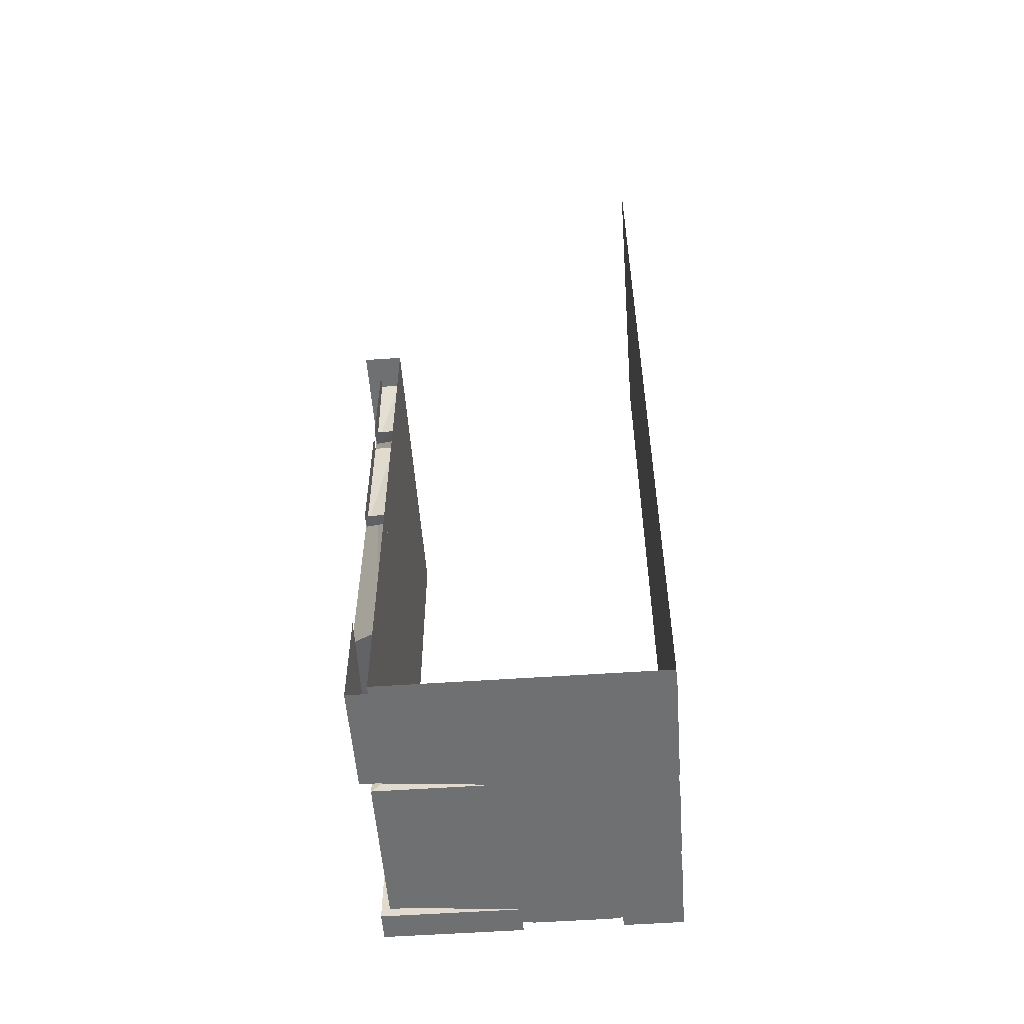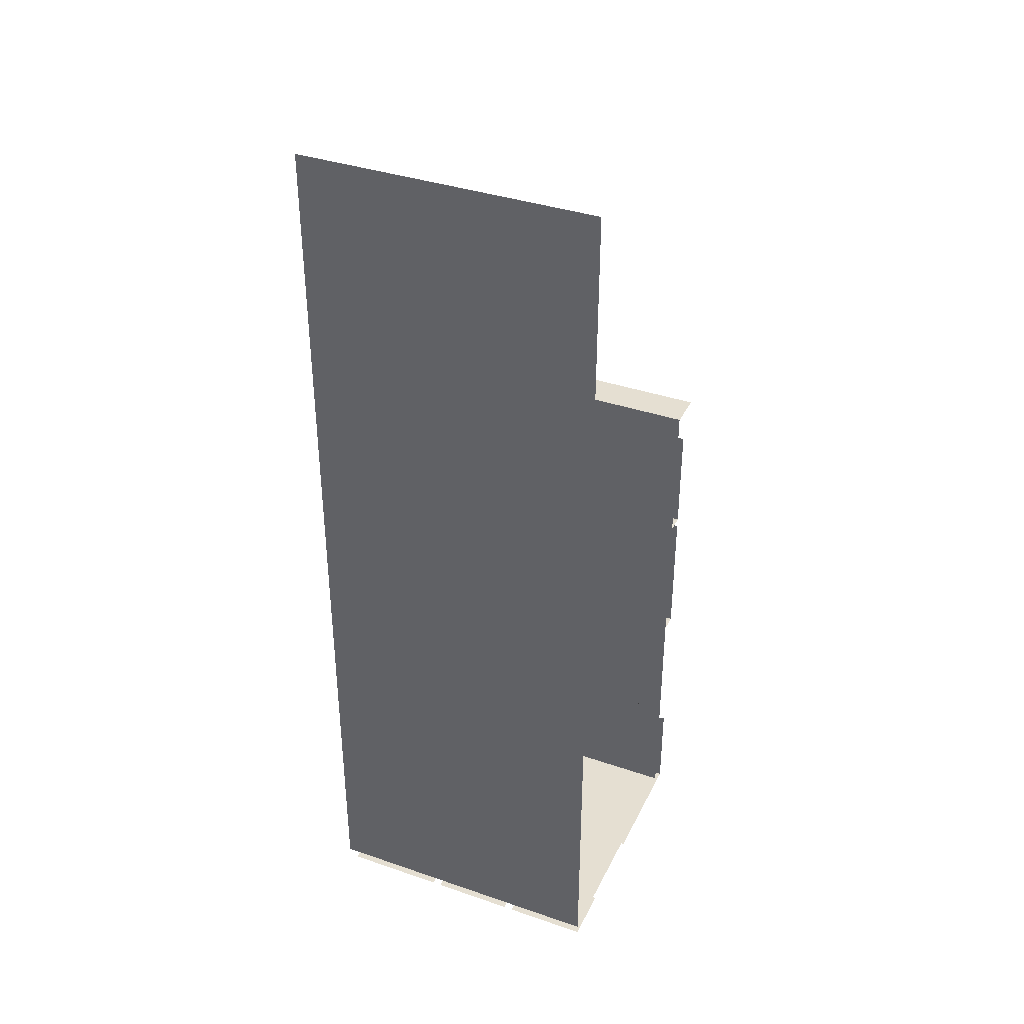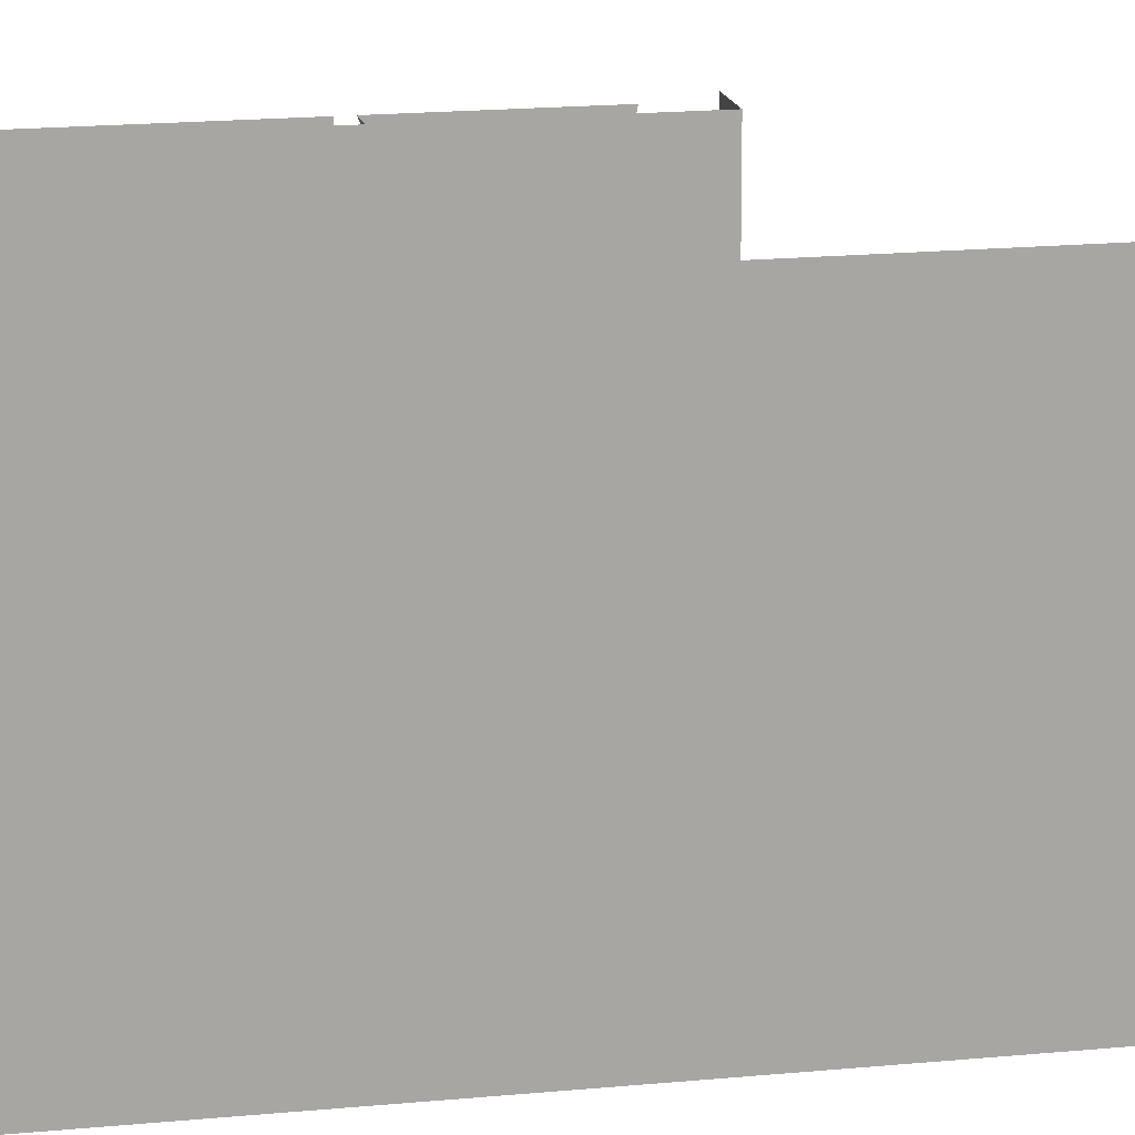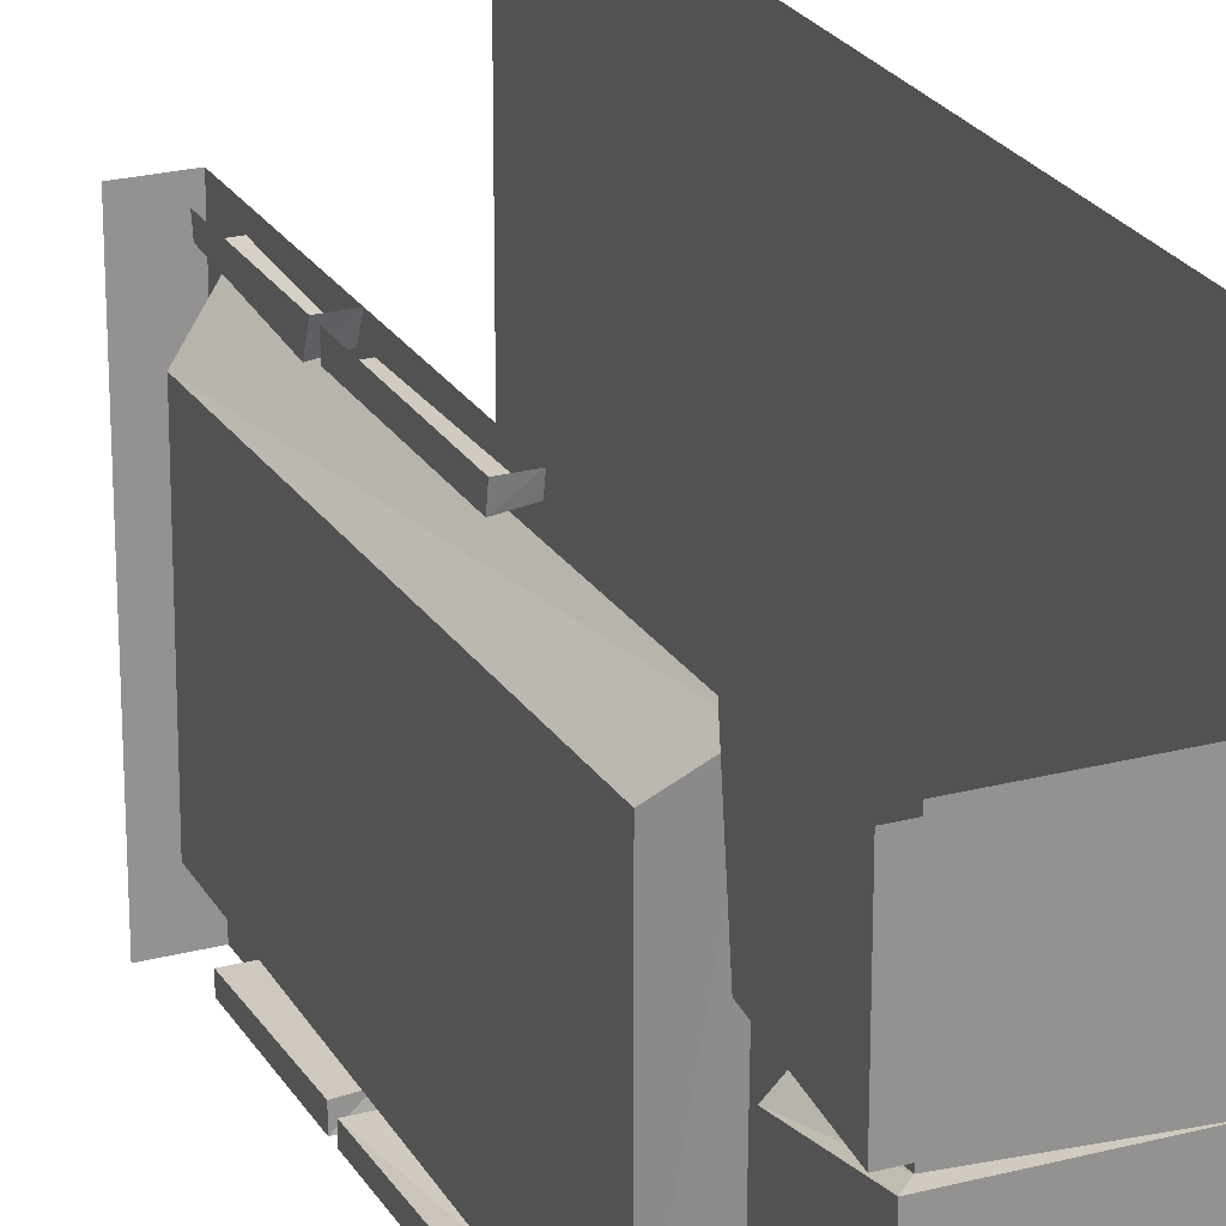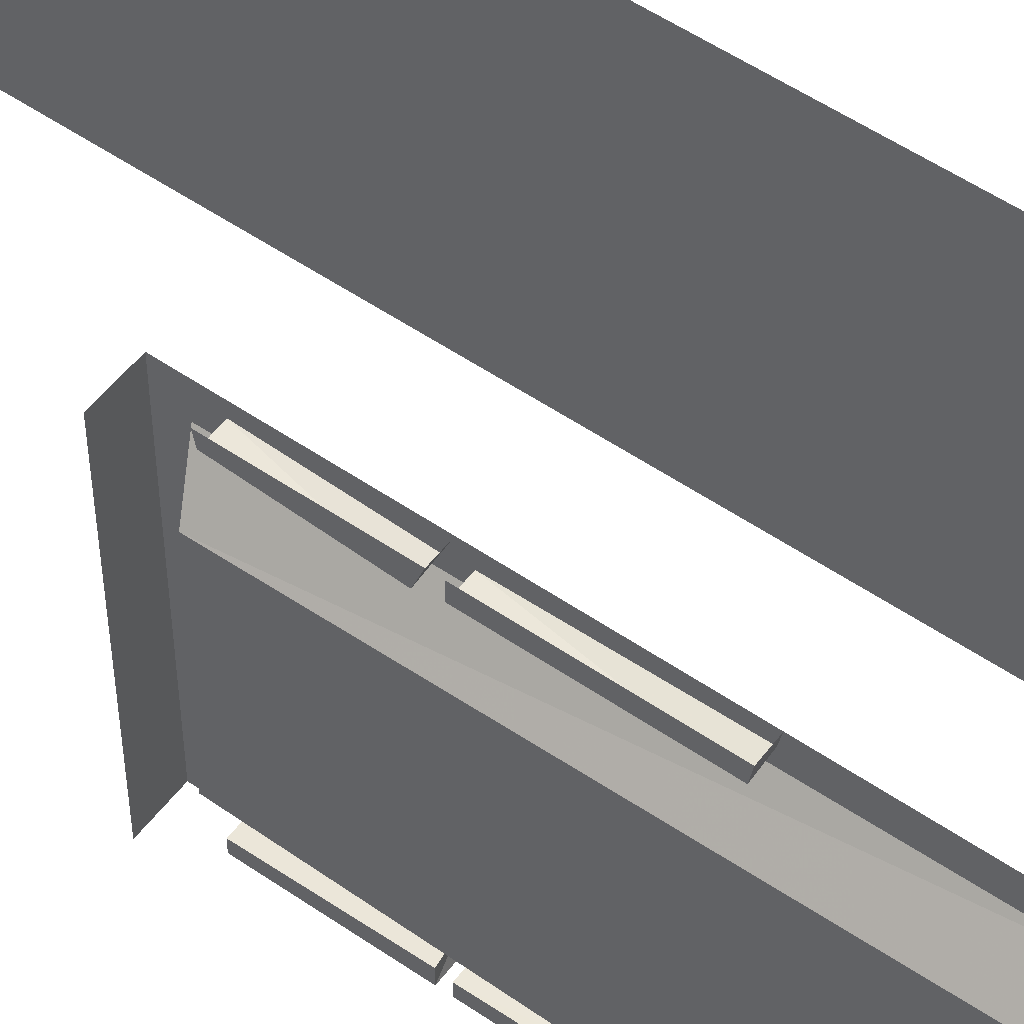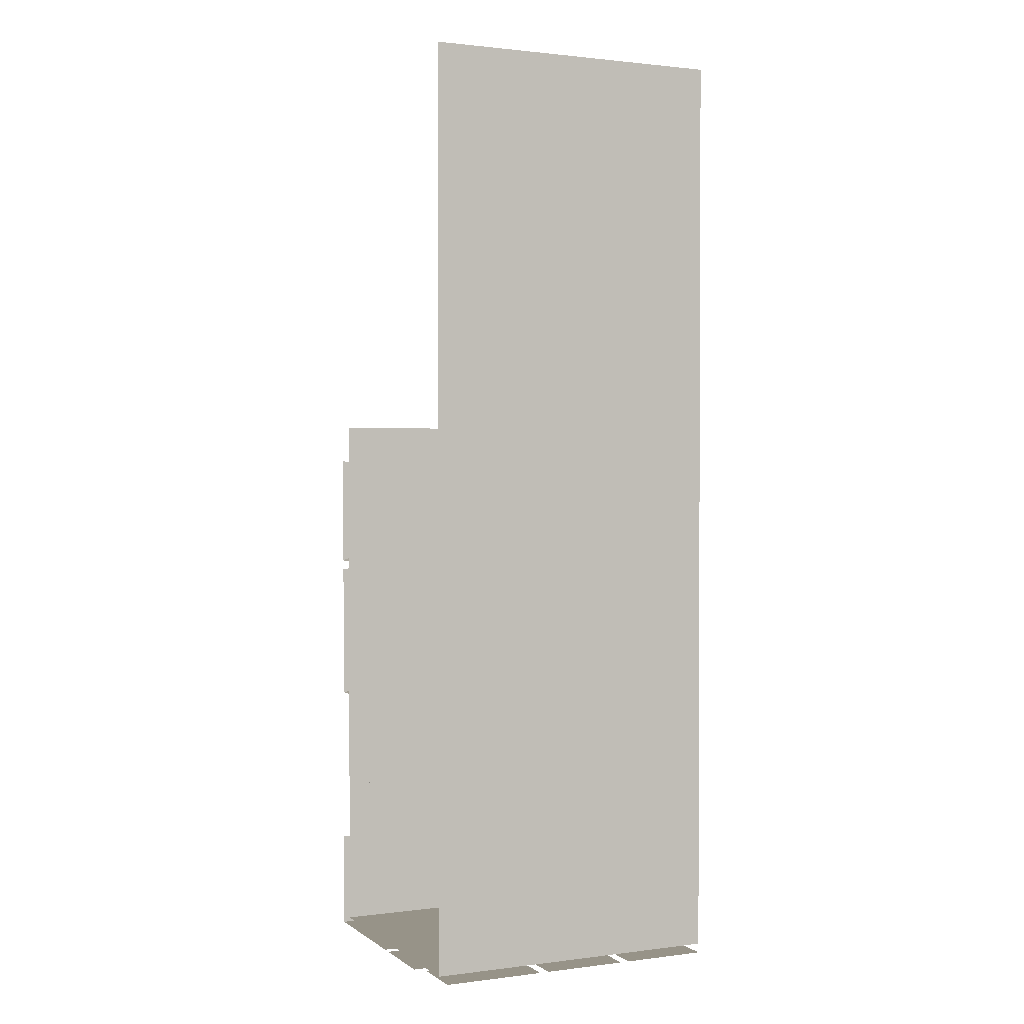
<metadata>
{"format":"obj","ext":"obj","renderer":"f3d","projection":"perspective","resolution":1024,"background":"white","views":[{"elev":-54.9,"azim":4.2,"up":"+Y"},{"elev":37.3,"azim":113.8,"up":"+Y"},{"elev":16.0,"azim":78.1,"up":"+Z"},{"elev":23.6,"azim":-23.7,"up":"+Z"},{"elev":53.1,"azim":-53.6,"up":"+Z"},{"elev":1.4,"azim":65.2,"up":"+Y"}]}
</metadata>
<code>
o wall/6526/straight
v -56 -240 20
v -56 -240 64
v -56 -198 64
v -56 -203 25
v -48 -203 20
v -48 -236 20
v 0 -240 20
v 0 -240 64
v -56 -240 -64
v -56 -240 -52
v -56 -200 -52
v -56 -198 -64
v -52 -240 -48
v -52 -240 16
v -52 -202 9
v -52 -203 -41
v -48 -203 -41
v -48 -236 -48
v -4 -240 -48
v -4 -240 16
v -48 -236 16
v -48 -202 13
v -48 0 -64
v -48 -236 -64
v -48 -236 64
v -48 0 64
v -64 0 -64
v -64 0 64
v 64 -236 -64
v 64 -236 64
v 64 160 -64
v 64 160 64
v 0 -240 -64
v 0 -240 -52
v -48 -236 -52
v -48 -200 -52
v 4 -240 64
v 4 -240 -4
v 36 -240 -4
v 36 -240 64
v 36 -240 -8
v 4 -240 -8
v 4 -240 -60
v 36 -240 -60
v 64 -240 60
v 40 -240 60
v 40 -240 16
v 64 -240 16
v 64 -240 12
v 40 -240 12
v 40 -240 -24
v 64 -240 -24
v 64 -240 -28
v 40 -240 -28
v 40 -240 -64
v 64 -240 -64
v -48 -192 54
v -48 -9 52
v -60 -15 39
v -60 -183 42
v -60 -183 -46
v -48 -190 -52
v -48 -10 -52
v -60 -14 -41
v -48 -63 -58
v -56 -64 -58
v -56 -64 -64
v -48 -64 -64
v -48 -64 64
v -56 -64 64
v -56 -61 56
v -48 -61 57
v -48 -17 59
v -56 -17 59
v -56 -16 64
v -56 -16 -59
v -56 -16 -64
v -48 -16 -59
v -56 -128 -58
v -56 -68 -59
v -56 -68 -64
v -56 -128 -64
v -48 -127 -59
v -48 -68 -59
v -48 -128 -64
v -48 -128 64
v -56 -127 58
v -48 -127 59
v -48 -68 58
v -56 -68 58
v -56 -128 64
v -56 -68 64
f 1 2 3
f 1 3 4
f 1 4 5
f 1 5 6
f 1 6 7
f 1 7 8
f 1 8 2
f 9 10 11
f 9 11 12
f 13 14 15
f 13 15 16
f 13 16 17
f 13 17 18
f 13 18 19
f 13 19 20
f 13 20 14
f 14 20 21
f 14 21 15
f 15 21 22
f 23 24 25
f 23 25 26
f 23 26 27
f 27 26 28
f 24 29 30
f 24 30 25
f 31 32 30
f 31 30 29
f 9 33 34
f 9 34 10
f 10 34 35
f 10 35 11
f 11 35 36
f 37 38 39
f 37 39 40
f 41 42 43
f 41 43 44
f 45 46 47
f 45 47 48
f 49 50 51
f 49 51 52
f 53 54 55
f 53 55 56
f 57 58 59
f 57 59 60
f 57 60 61
f 57 61 62
f 62 61 63
f 63 61 64
f 64 61 60
f 64 60 59
f 65 66 67
f 65 67 68
f 69 70 71
f 69 71 72
f 72 71 73
f 73 71 74
f 74 71 75
f 75 71 70
f 65 76 66
f 66 76 67
f 67 76 77
f 65 78 76
f 79 80 81
f 79 81 82
f 79 82 83
f 79 83 80
f 80 83 84
f 83 82 85
f 86 87 88
f 88 87 89
f 89 87 90
f 90 87 91
f 90 91 92
f 86 91 87

</code>
